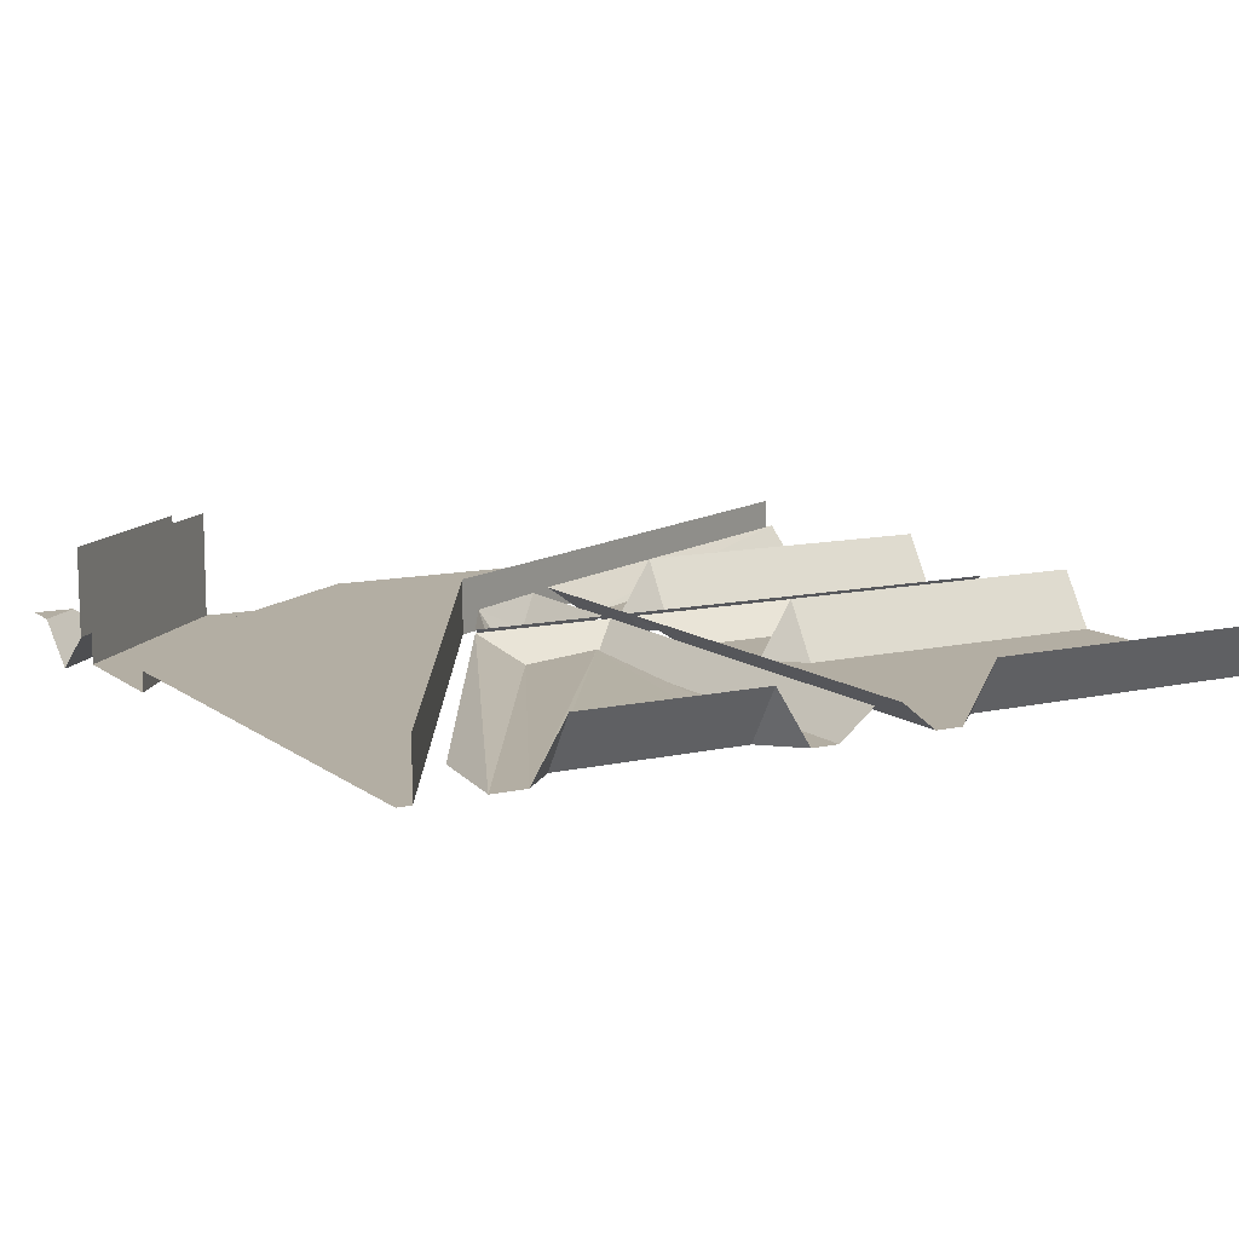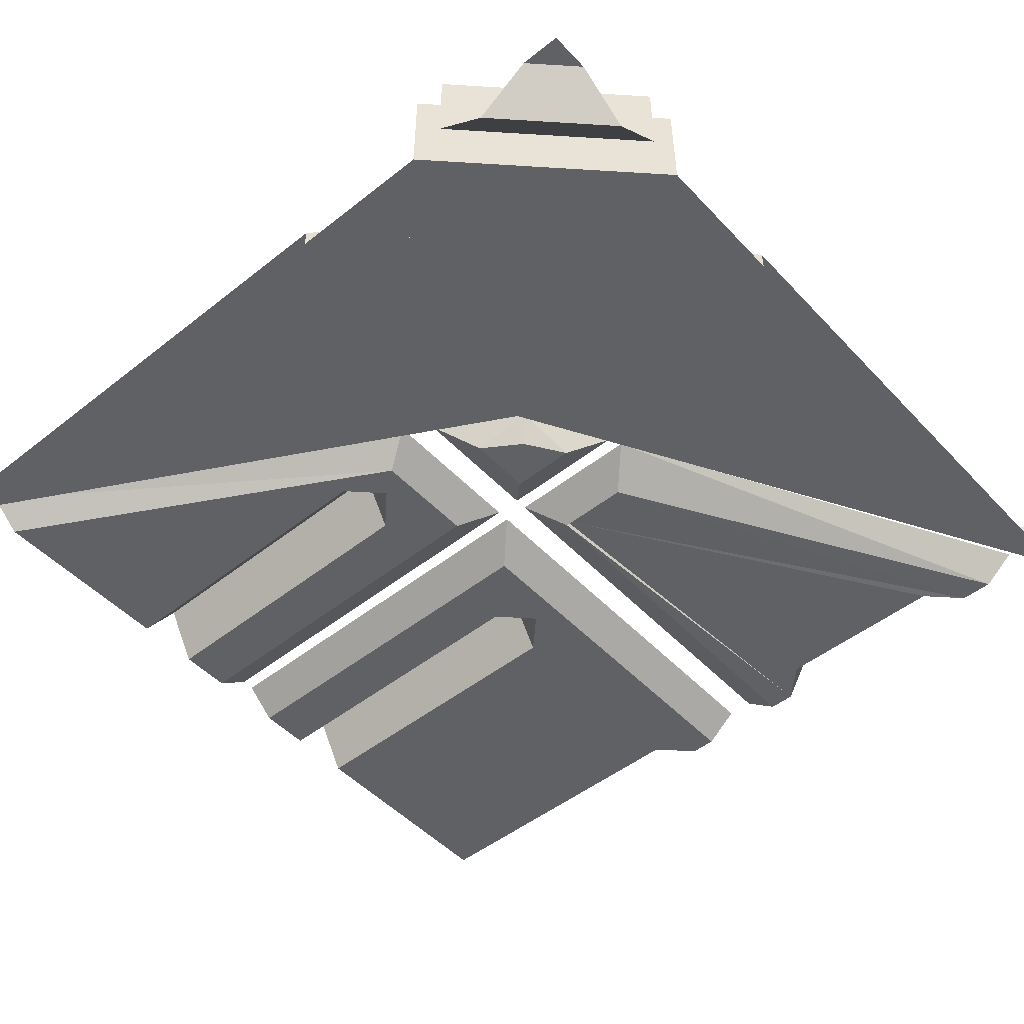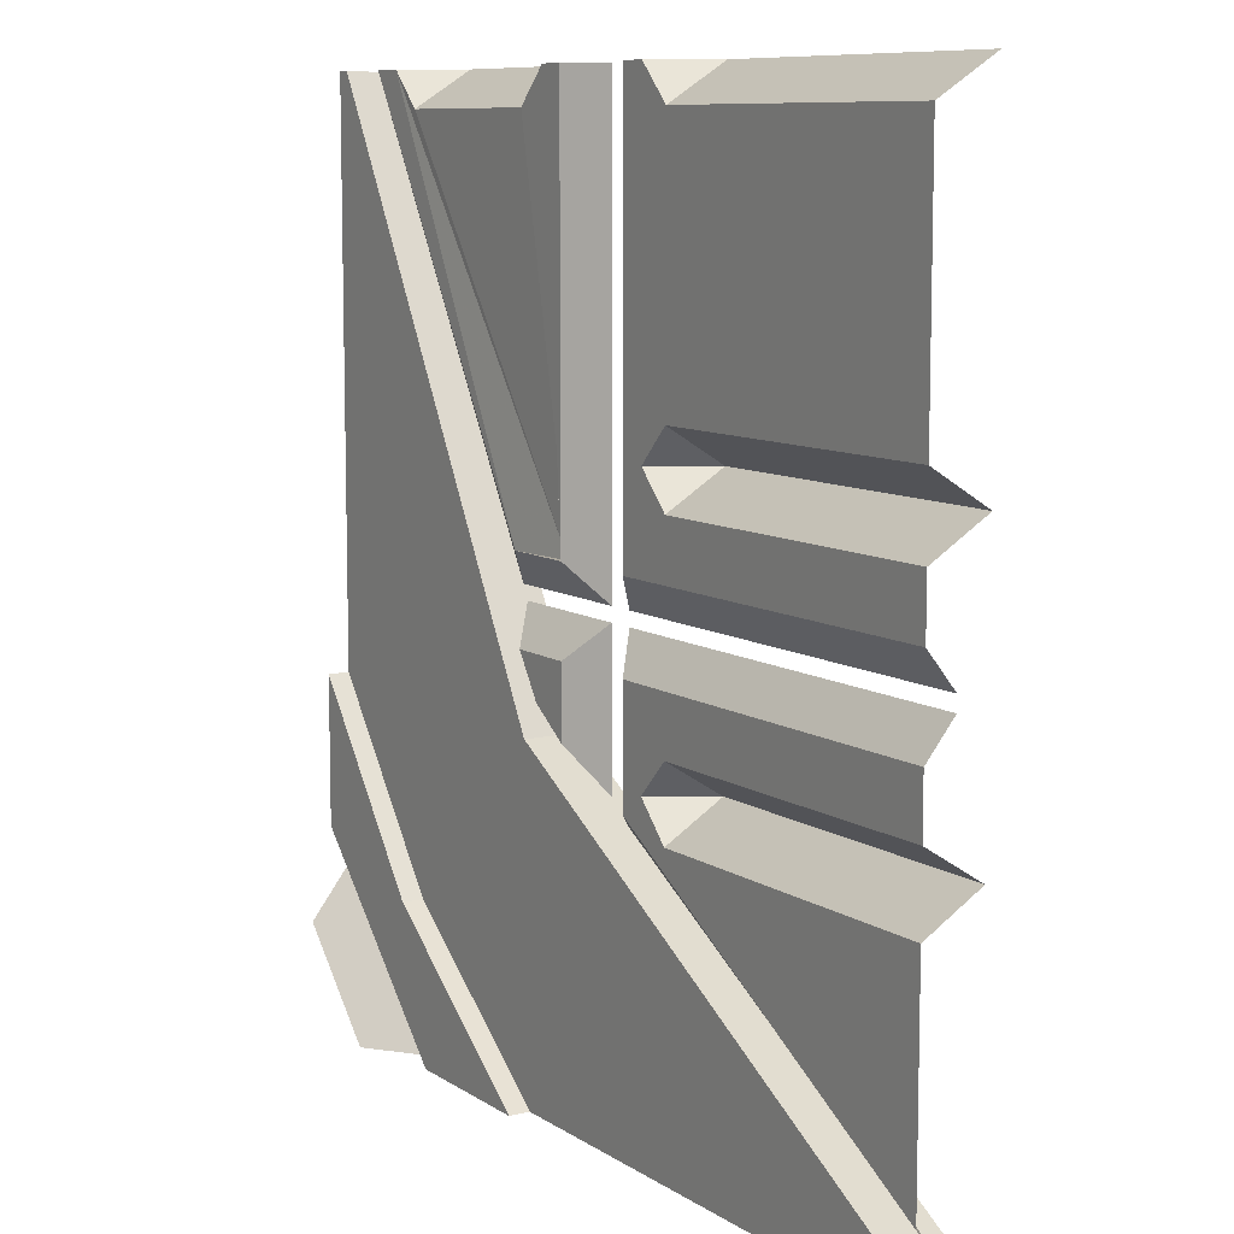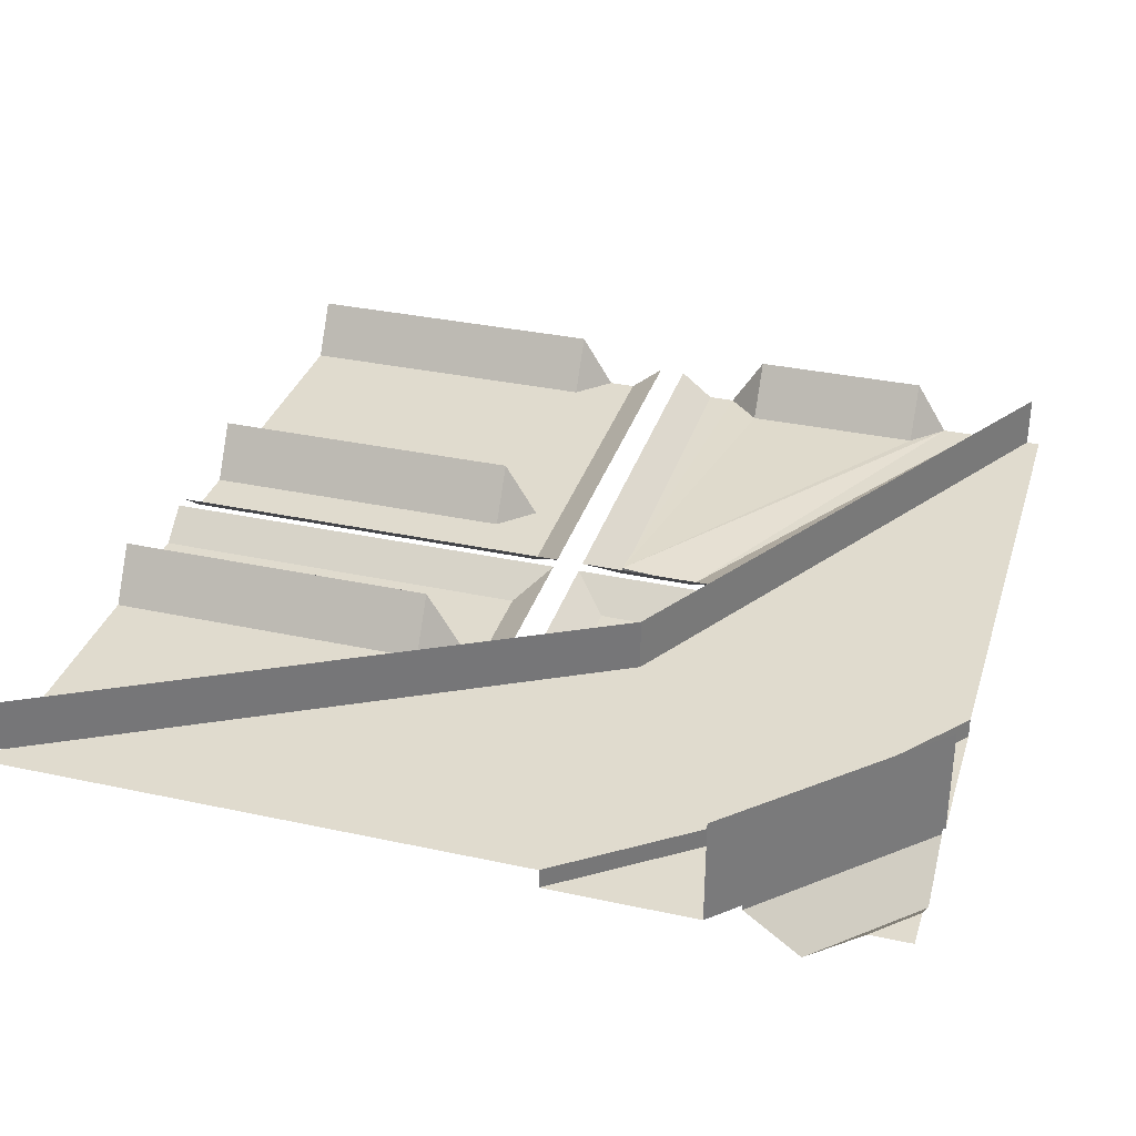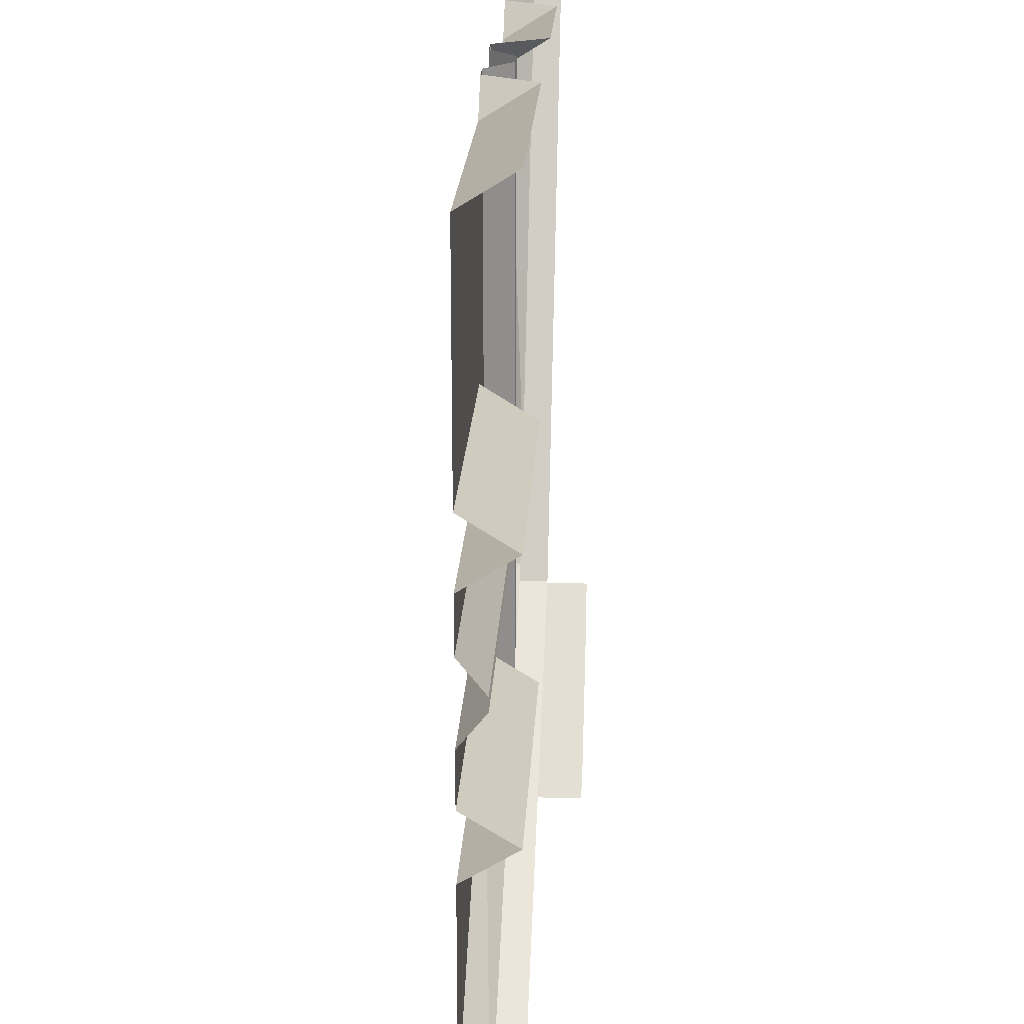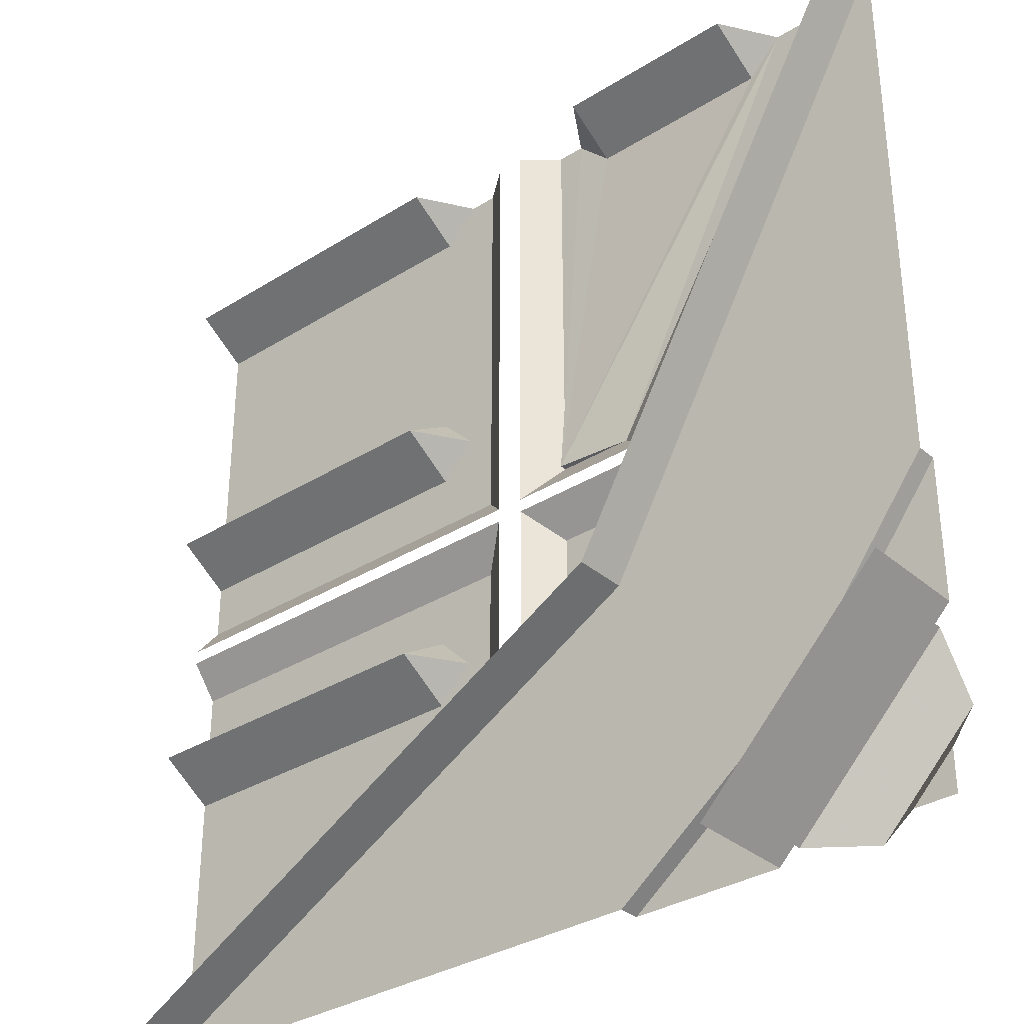
<metadata>
{"format":"obj","ext":"obj","renderer":"f3d","projection":"perspective","resolution":1024,"background":"white","views":[{"elev":10.9,"azim":-29.8,"up":"+Y"},{"elev":-49.3,"azim":-138.9,"up":"+Y"},{"elev":9.1,"azim":58.6,"up":"+Z"},{"elev":33.5,"azim":-163.5,"up":"+Y"},{"elev":20.7,"azim":92.9,"up":"+Z"},{"elev":-33.3,"azim":-139.4,"up":"+Z"}]}
</metadata>
<code>
v 0.5 0 -0.5
v 0.5 0 -0.4766
v -0.1406 0 -0.1484
v -0.1172 0 -0.5
v -0.3359 0 -0.3359
v -0.1172 -0.02344 -0.5
v -0.3359 -0.02344 -0.3359
v -0.2891 -0.02344 -0.5
v -0.5 -0.02344 -0.125
v -0.5 -0.02344 -0.2891
v -0.2891 0.1016 -0.5
v -0.5 0.1016 -0.2891
v -0.5 0 0.5
v -0.5 0 -0.125
v -0.125 0 -0.1328
v -0.4844 0 0.5
v -0.125 0.0625 -0.1328
v -0.4844 0.0625 0.5
v 0.5 0.0625 -0.4766
v -0.5 0 -0.3281
v -0.5 -0.04688 -0.3906
v -0.3906 -0.04688 -0.5
v -0.3281 0 -0.5
v -0.5 0.1016 -0.3281
v -0.3281 0.1016 -0.5
v -0.5 0 -0.4531
v -0.5 0 -0.5
v -0.4531 0 -0.5
v 0.05469 0 -0.1719
v 0.08594 0 -0.1484
v 0.05469 0 -0.04688
v 0.01562 0.03125 -0.1953
v 0.5 0.03125 -0.4609
v 0.5 0 -0.4219
v 0.5 0 -0.3984
v 0.125 0 -0.1875
v 0.125 0.0625 -0.1484
v 0.125 0 -0.1094
v 0.5 0 -0.1094
v 0.5 0 -0.04688
v 0.5 0.03125 -0.007812
v 0.01562 0.03125 -0.007812
v 0.5 0 -0.1875
v 0.5 0.0625 -0.1484
v 0.08594 0 0.1484
v 0.05469 0 0.04688
v 0.125 0 0.1094
v 0.125 0.0625 0.1484
v 0.125 0 0.1875
v 0.08594 0 0.5
v 0.05469 0 0.5
v 0.01562 0.03125 0.5
v 0.01562 0.03125 0.007812
v 0.5 0 0.04688
v 0.5 0 0.1094
v 0.5 0.0625 0.1484
v 0.5 0 0.1875
v 0.125 0 0.4609
v 0.125 0.0625 0.5
v 0.5 0.0625 0.5
v 0.5 0 0.4609
v 0.5 0.03125 0.007812
v -0.05469 0.007812 0.04688
v -0.375 0 0.5
v -0.1406 0 0.04688
v -0.05469 0 0.04688
v -0.08594 0 0.5
v -0.125 0 0.4609
v -0.3359 0 0.4609
v -0.3359 0.0625 0.5
v -0.125 0.0625 0.5
v -0.01562 0.03125 0.5
v -0.05469 0 0.5
v -0.01562 0.03125 0.007812
v -0.1797 0.03125 0.007812
v -0.4141 0 0.5
v -0.4531 0.03125 0.5
v -0.05469 0 -0.04688
v -0.1016 0 -0.09375
v -0.05469 0 -0.125
v -0.01562 0.03125 -0.007812
v -0.1719 0.03125 -0.007812
v -0.1328 0 -0.04688
v -0.1172 0.03125 -0.1094
v -0.01562 0.03125 -0.1719
f 1 2 3
f 1 3 4
f 4 3 5
f 13 14 3
f 13 3 15
f 13 15 16
f 16 15 17
f 16 17 18
f 3 2 15
f 15 2 19
f 15 19 17
f 14 5 3
f 30 37 38
f 37 44 38
f 38 44 39
f 45 48 49
f 48 56 57
f 48 57 49
f 4 5 6
f 6 5 7
f 8 10 11
f 11 10 12
f 5 14 7
f 7 14 9
f 20 23 24
f 24 23 25
f 29 30 31
f 29 34 35
f 29 35 36
f 29 36 30
f 30 38 31
f 31 38 39
f 31 39 40
f 43 36 35
f 45 46 47
f 45 49 50
f 45 50 46
f 46 50 51
f 46 54 47
f 47 54 55
f 49 57 58
f 49 58 50
f 61 58 57
f 63 64 65
f 63 65 66
f 63 66 67
f 63 67 68
f 63 68 69
f 63 69 64
f 78 79 80
f 78 83 79
f 73 67 66
f 64 76 65
f 6 7 8
f 8 7 9
f 8 9 10
f 20 21 22
f 20 22 23
f 26 27 28
f 26 28 21
f 21 28 22
f 29 31 32
f 29 32 33
f 29 33 34
f 31 40 41
f 31 41 42
f 31 42 32
f 46 51 52
f 46 52 53
f 46 53 54
f 62 54 53
f 72 73 74
f 74 73 66
f 74 66 75
f 75 66 65
f 75 65 76
f 75 76 77
f 78 80 81
f 78 81 82
f 78 82 83
f 79 83 84
f 79 84 80
f 80 84 85
f 80 85 81
f 83 82 84
f 30 36 37
f 36 43 37
f 37 43 44
f 45 47 48
f 47 55 56
f 47 56 48
f 50 58 59
f 59 58 60
f 60 58 61
f 64 69 70
f 70 69 68
f 70 68 71
f 71 68 67

</code>
